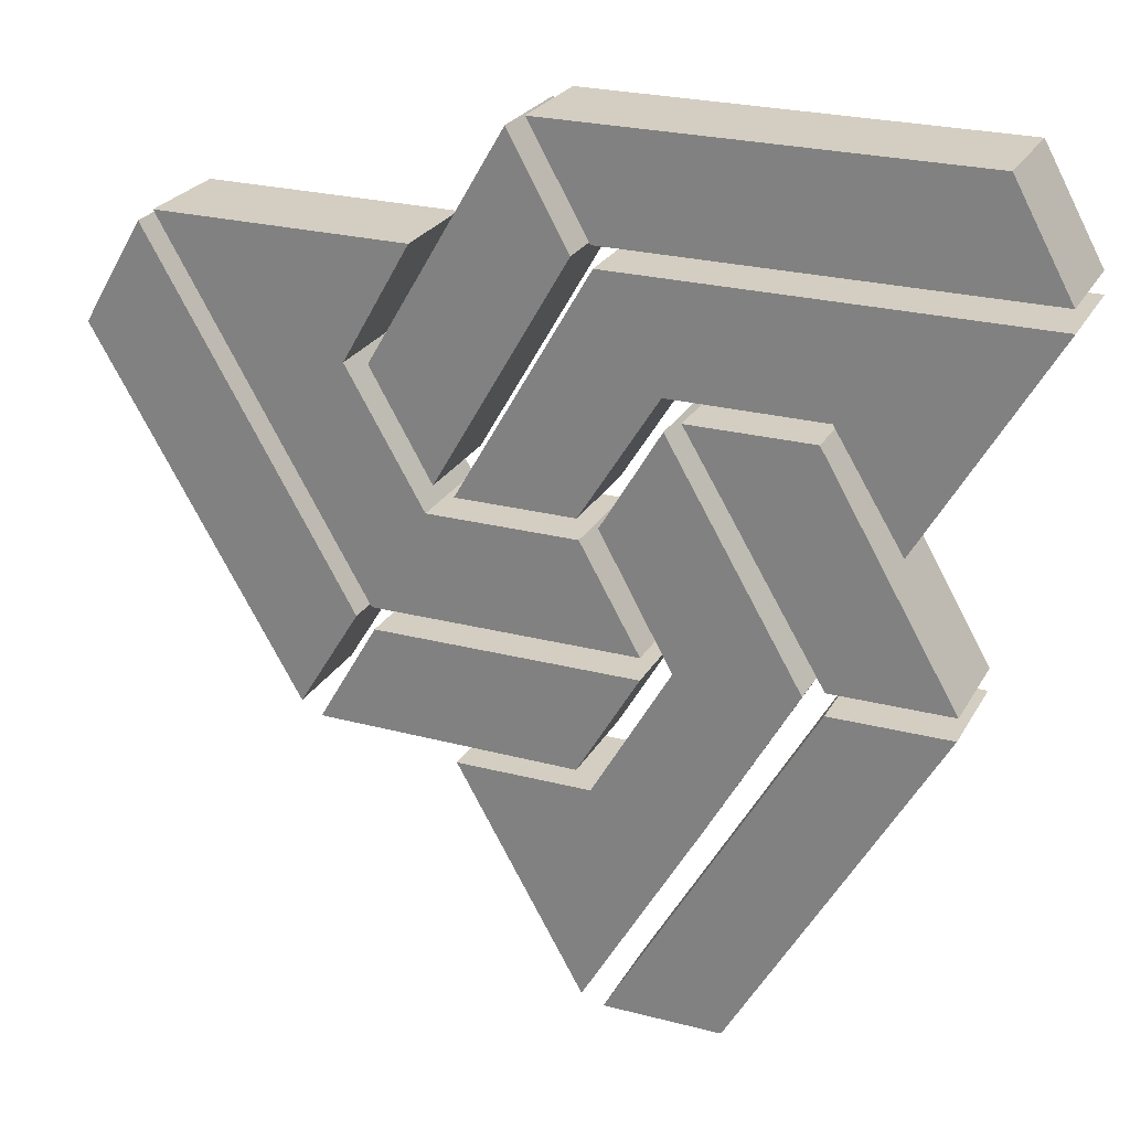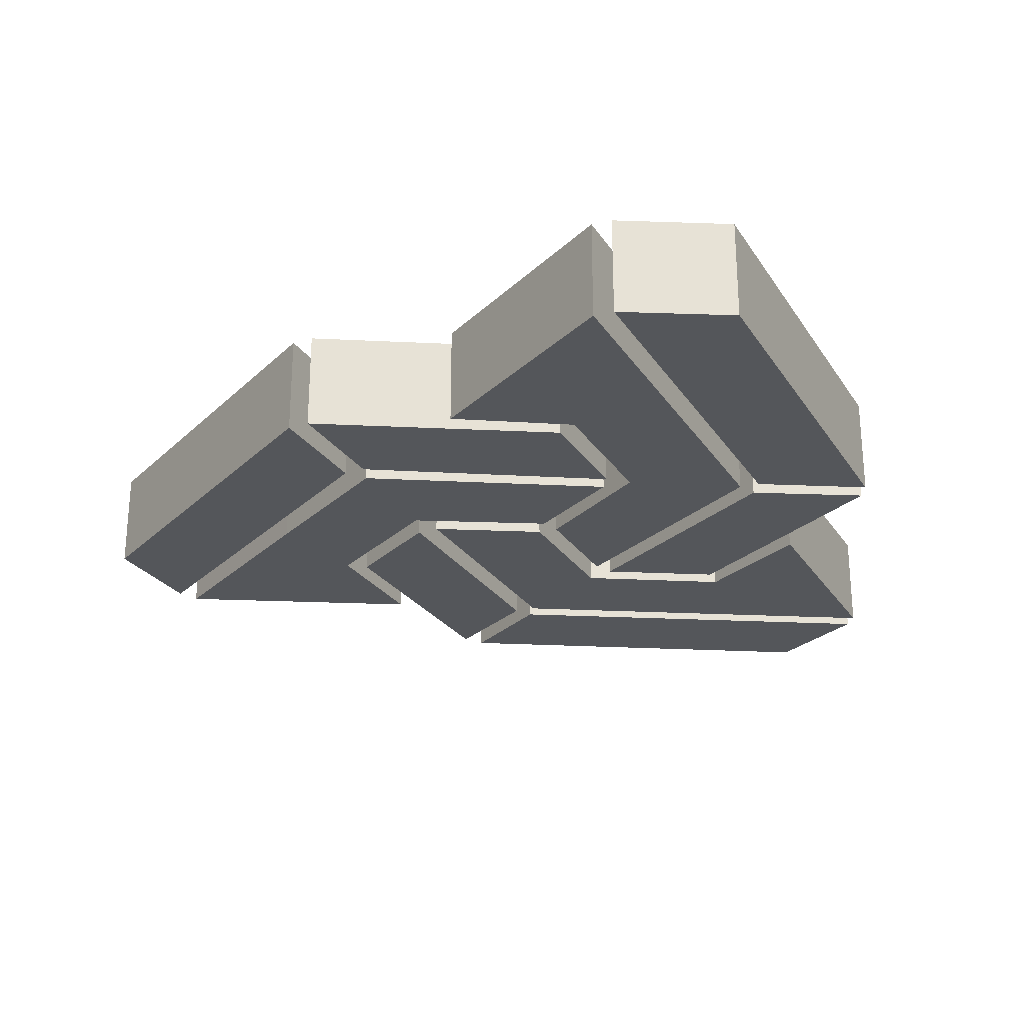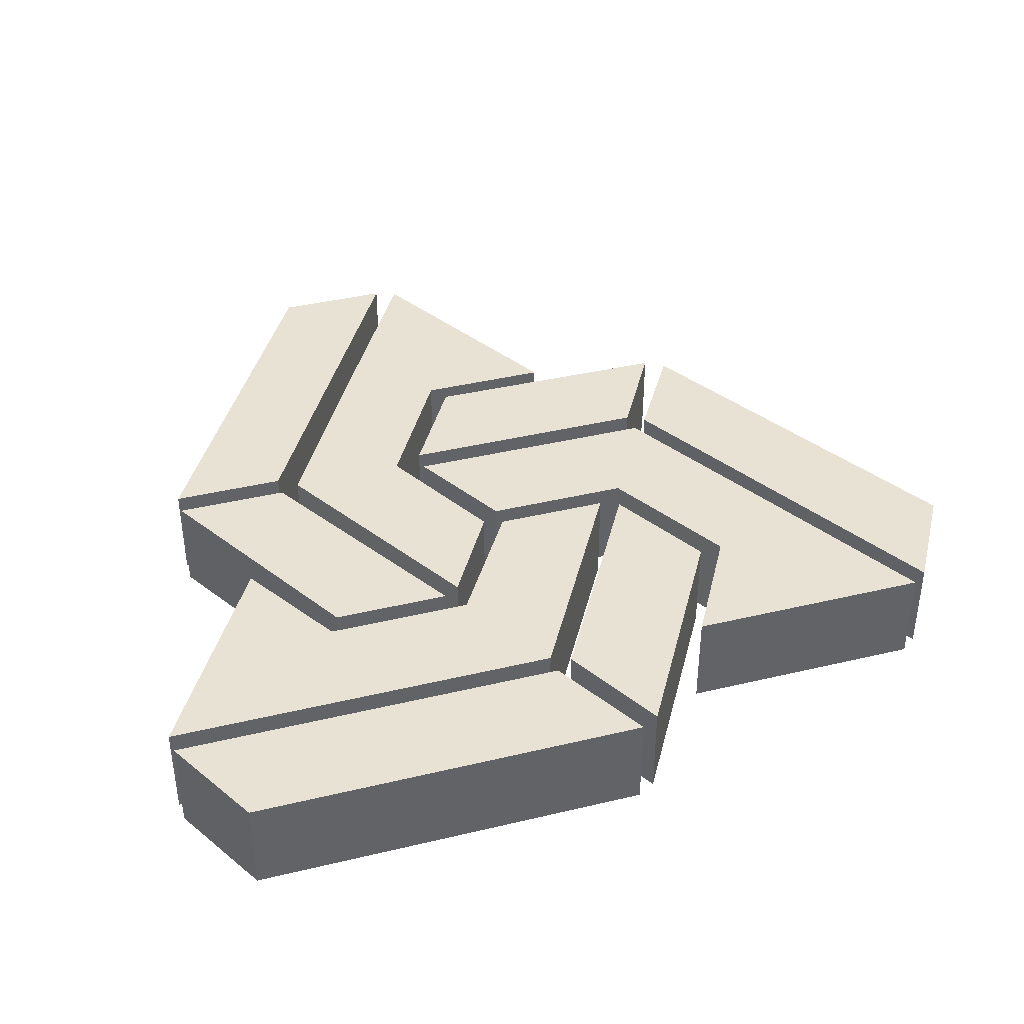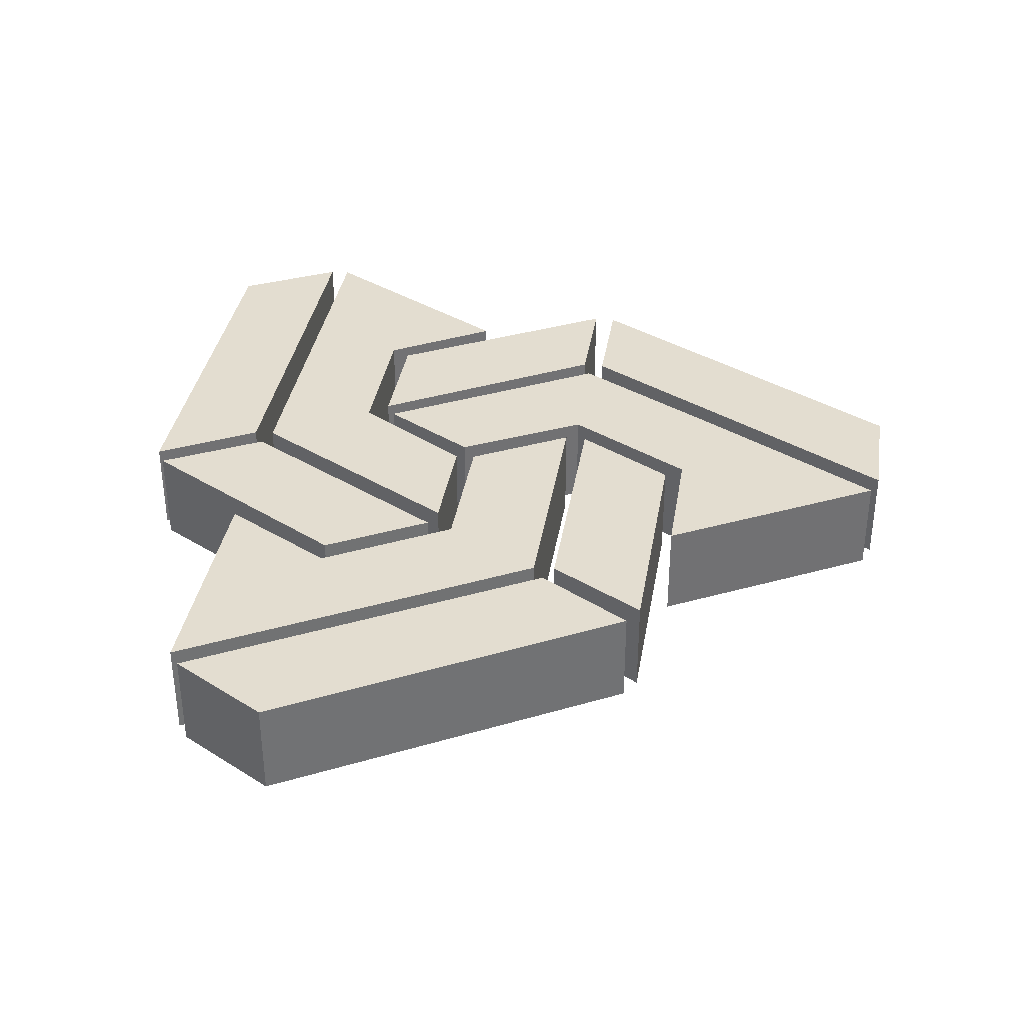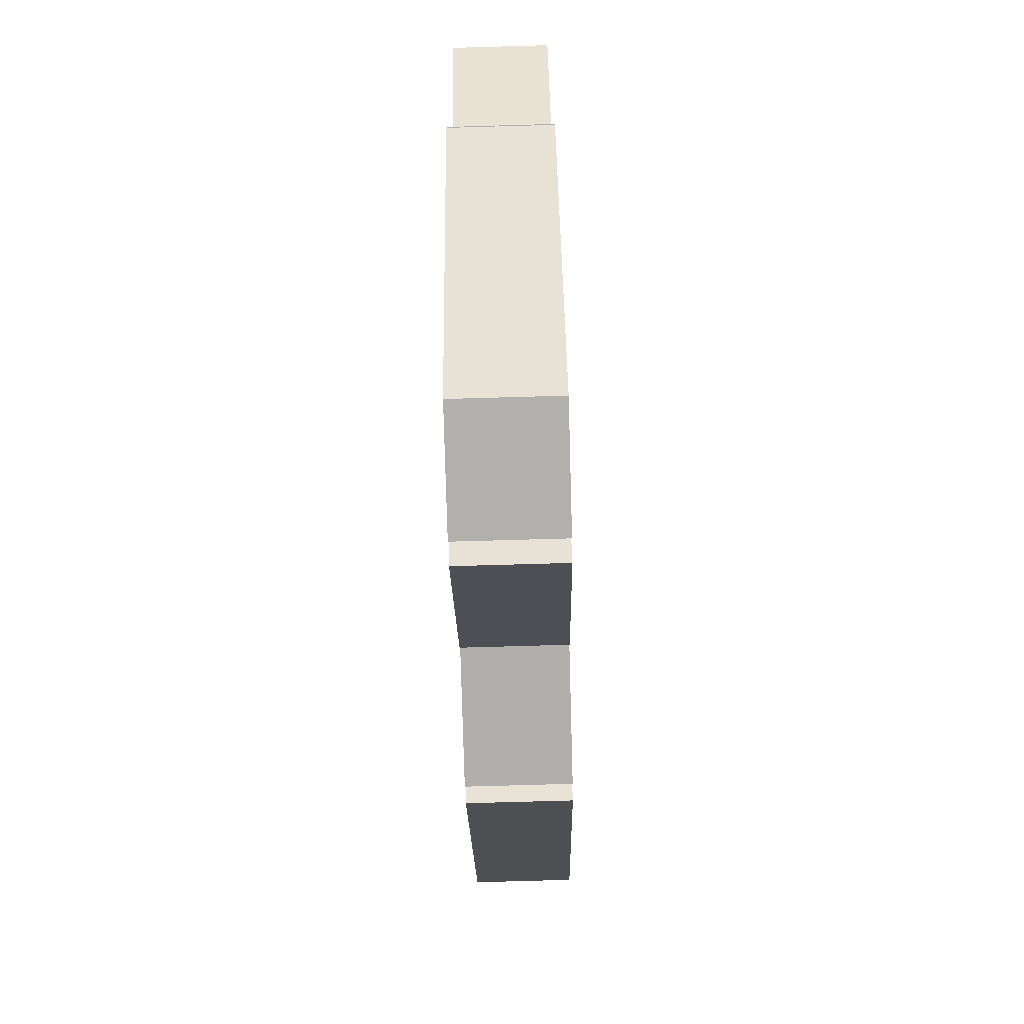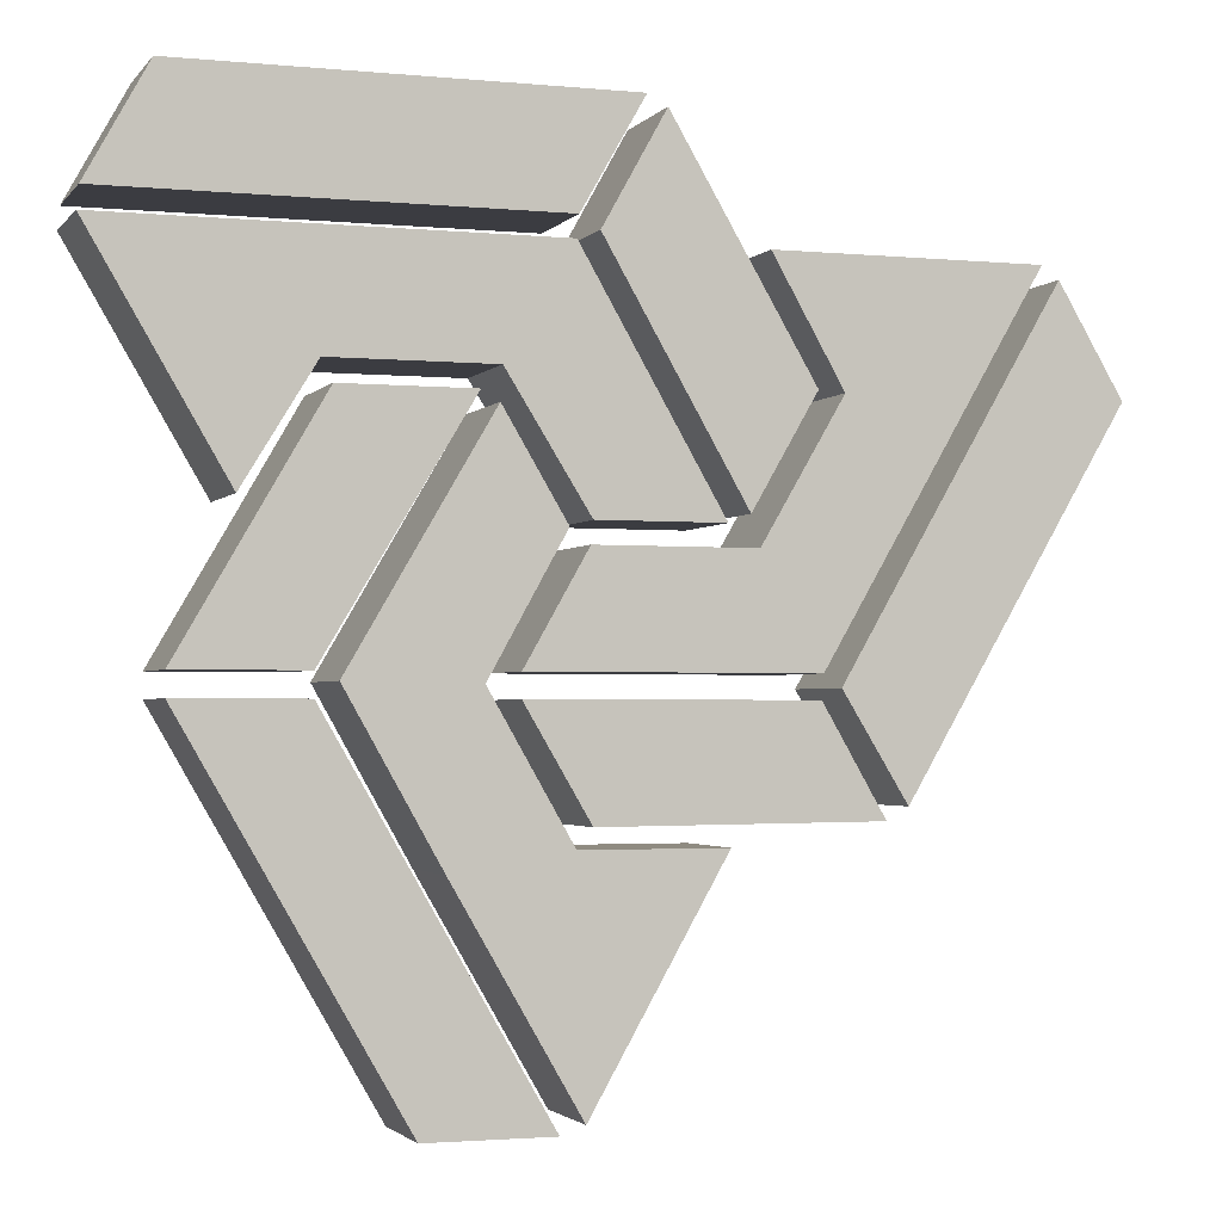
<metadata>
{"format":"obj","ext":"obj","renderer":"f3d","projection":"perspective","resolution":1024,"background":"white","views":[{"elev":24.9,"azim":23.0,"up":"+Y"},{"elev":-25.3,"azim":115.6,"up":"+Z"},{"elev":39.8,"azim":163.5,"up":"+Z"},{"elev":35.6,"azim":-80.9,"up":"+Z"},{"elev":-78.8,"azim":91.6,"up":"+Y"},{"elev":-2.2,"azim":161.0,"up":"+Y"}]}
</metadata>
<code>
v -241 58 25
v -140 -114 25
v -211 109 25
v -110 -65 25
v -130 -120 25
v -101 -70 25
v -2 -121 25
v 28 -70 25
v -61 -130 25
v 1 -239 25
v 102 -63 25
v 37 48 25
v 8 -1 25
v 43 -64 25
v 5 -130 25
v 12 -243 25
v 70 -243 25
v 112 -70 25
v 170 -70 25
v 45 53 25
v 112 -59 25
v 170 -59 25
v 105 53 25
v -203 115 25
v -102 -59 25
v 28 -59 25
v -1 -8 25
v -74 -8 25
v -112 57 25
v -79 115 25
v -100 58 25
v -70 6 25
v -34 171 25
v -5 119 25
v -25 176 25
v 4 125 25
v 176 176 25
v 204 125 25
v 205 115 25
v 143 9 25
v -60 2 25
v -2 2 25
v 5 115 25
v 36 63 25
v 110 63 25
v 59 -139 25
v -148 20 25
v 94 115 25
v -241 58 -25
v -140 -114 -25
v -211 109 -25
v -110 -65 -25
v -130 -120 -25
v -101 -70 -25
v -2 -121 -25
v 28 -70 -25
v -61 -130 -25
v 1 -239 -25
v 102 -63 -25
v 37 48 -25
v 8 -1 -25
v 43 -64 -25
v 5 -130 -25
v 12 -243 -25
v 70 -243 -25
v 112 -70 -25
v 170 -70 -25
v 45 53 -25
v 112 -59 -25
v 170 -59 -25
v 105 53 -25
v -203 115 -25
v -102 -59 -25
v 28 -59 -25
v -1 -8 -25
v -74 -8 -25
v -112 57 -25
v -79 115 -25
v -100 58 -25
v -70 6 -25
v -34 171 -25
v -5 119 -25
v -25 176 -25
v 4 125 -25
v 176 176 -25
v 204 125 -25
v 205 115 -25
v 143 9 -25
v -60 2 -25
v -2 2 -25
v 5 115 -25
v 36 63 -25
v 110 63 -25
v 59 -139 -25
v -148 20 -25
v 94 115 -25
f 1 2 3
f 3 2 4
f 6 5 7
f 9 10 15
f 46 15 10
f 14 15 46
f 14 46 11
f 8 6 7
f 24 47 29
f 47 25 28
f 47 28 29
f 24 29 30
f 26 28 25
f 28 26 27
f 31 32 33
f 32 34 33
f 41 42 44
f 41 44 43
f 36 37 35
f 36 38 37
f 48 43 44
f 44 45 48
f 48 45 39
f 45 40 39
f 13 14 12
f 12 14 11
f 16 17 18
f 18 17 19
f 20 21 23
f 21 22 23
f 51 50 49
f 50 51 52
f 55 53 54
f 63 58 57
f 94 58 63
f 62 94 63
f 94 62 59
f 55 54 56
f 95 72 77
f 76 73 95
f 77 76 95
f 78 77 72
f 74 73 76
f 75 74 76
f 81 80 79
f 81 82 80
f 90 89 92
f 91 92 89
f 85 84 83
f 86 84 85
f 96 92 91
f 96 93 92
f 93 96 87
f 93 87 88
f 60 62 61
f 62 60 59
f 66 65 64
f 65 66 67
f 71 69 68
f 71 70 69
f 2 1 50
f 49 50 1
f 1 3 51
f 1 51 49
f 52 4 2
f 2 50 52
f 3 4 52
f 3 52 51
f 5 6 54
f 5 54 53
f 7 5 55
f 5 53 55
f 6 8 56
f 6 56 54
f 8 7 56
f 56 7 55
f 10 9 58
f 57 58 9
f 9 15 63
f 9 63 57
f 10 94 46
f 10 58 94
f 11 60 12
f 11 59 60
f 11 46 94
f 11 94 59
f 13 12 61
f 61 12 60
f 13 62 14
f 62 13 61
f 14 63 15
f 14 62 63
f 17 16 65
f 64 65 16
f 16 18 66
f 16 66 64
f 67 19 17
f 17 65 67
f 18 19 67
f 18 67 66
f 21 20 69
f 68 69 20
f 20 23 71
f 20 71 68
f 70 22 21
f 21 69 70
f 22 71 23
f 22 70 71
f 24 30 78
f 24 78 72
f 47 24 95
f 72 95 24
f 74 26 25
f 73 74 25
f 25 47 95
f 25 95 73
f 27 26 75
f 74 75 26
f 28 27 76
f 76 27 75
f 77 29 28
f 28 76 77
f 30 29 78
f 77 78 29
f 32 31 80
f 79 80 31
f 31 33 81
f 31 81 79
f 82 34 32
f 32 80 82
f 33 34 82
f 33 82 81
f 36 35 84
f 84 35 83
f 35 37 85
f 35 85 83
f 86 38 36
f 84 86 36
f 37 38 86
f 37 86 85
f 39 40 88
f 39 88 87
f 48 39 96
f 96 39 87
f 40 45 93
f 40 93 88
f 42 41 90
f 89 90 41
f 41 43 91
f 41 91 89
f 44 42 92
f 42 90 92
f 43 48 96
f 43 96 91
f 93 45 44
f 44 92 93

</code>
